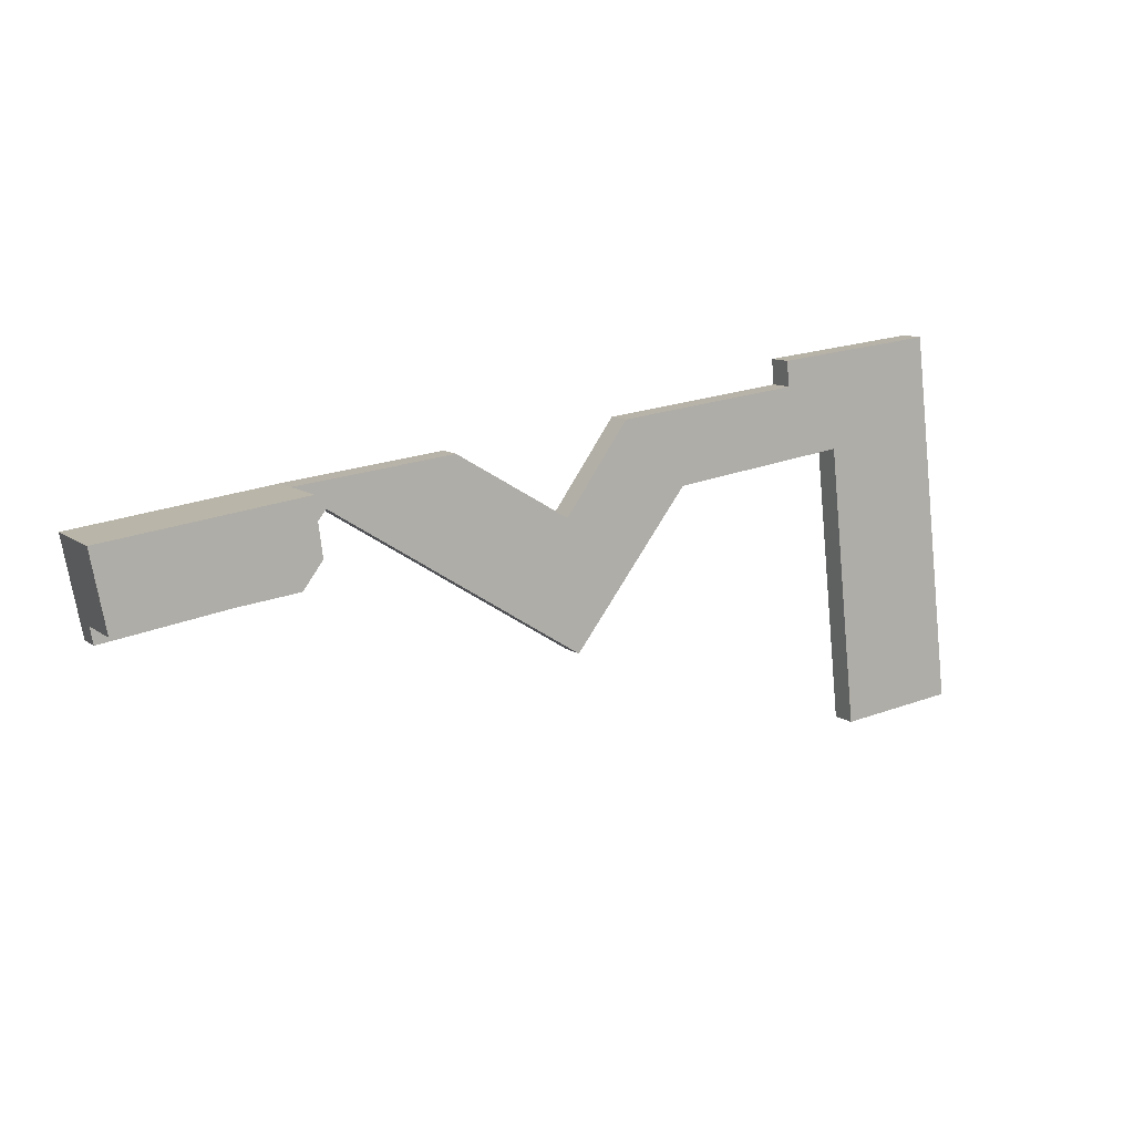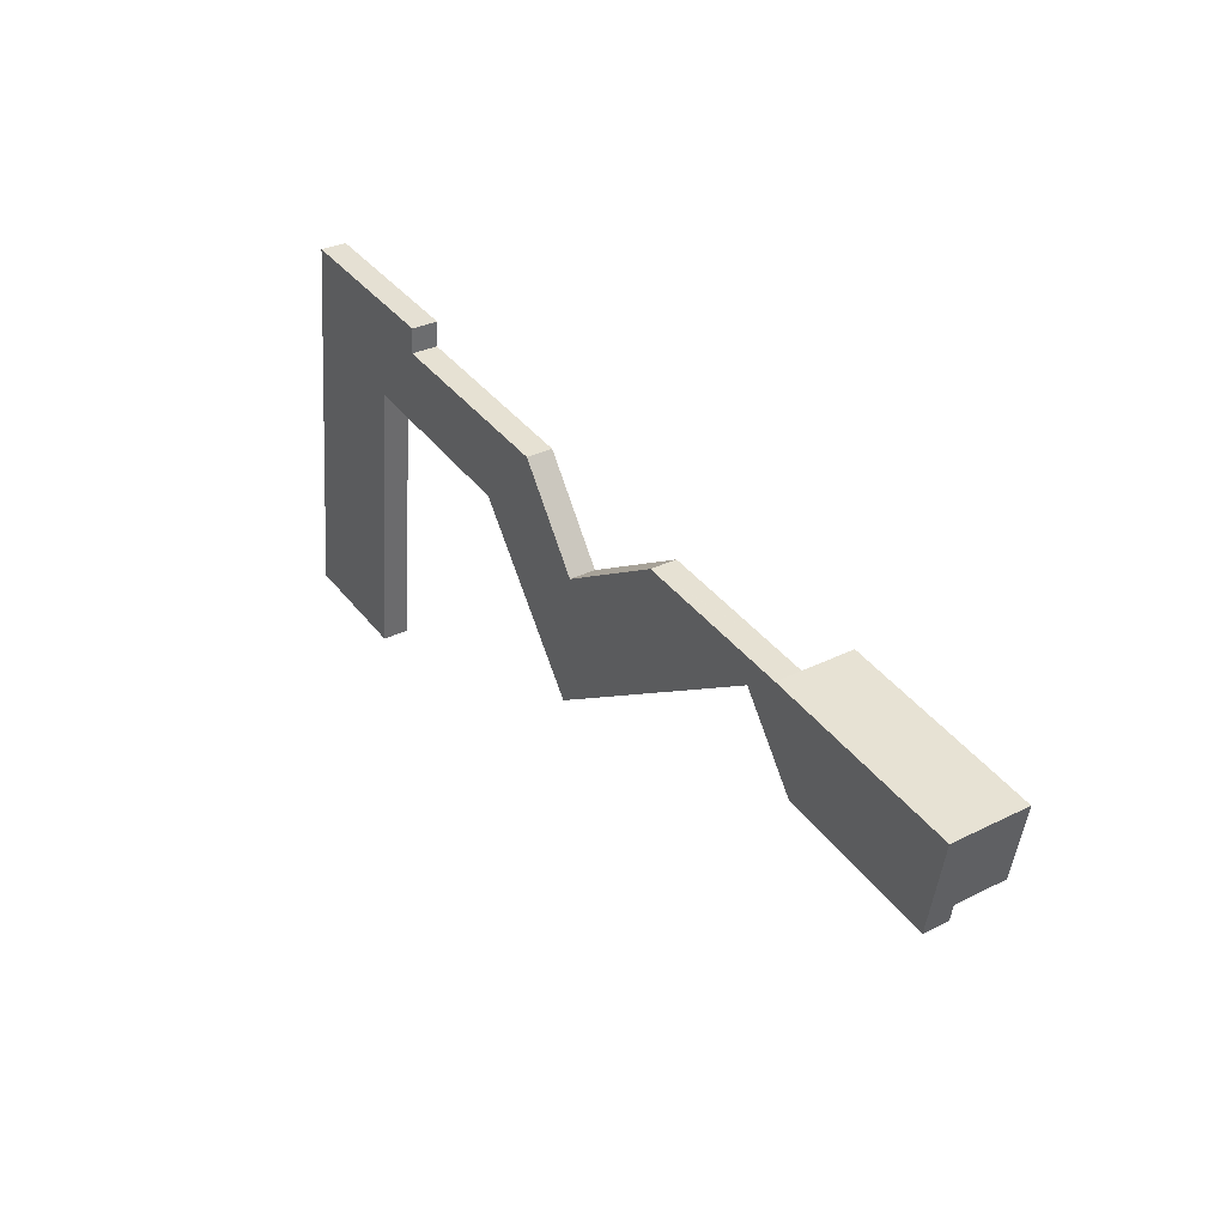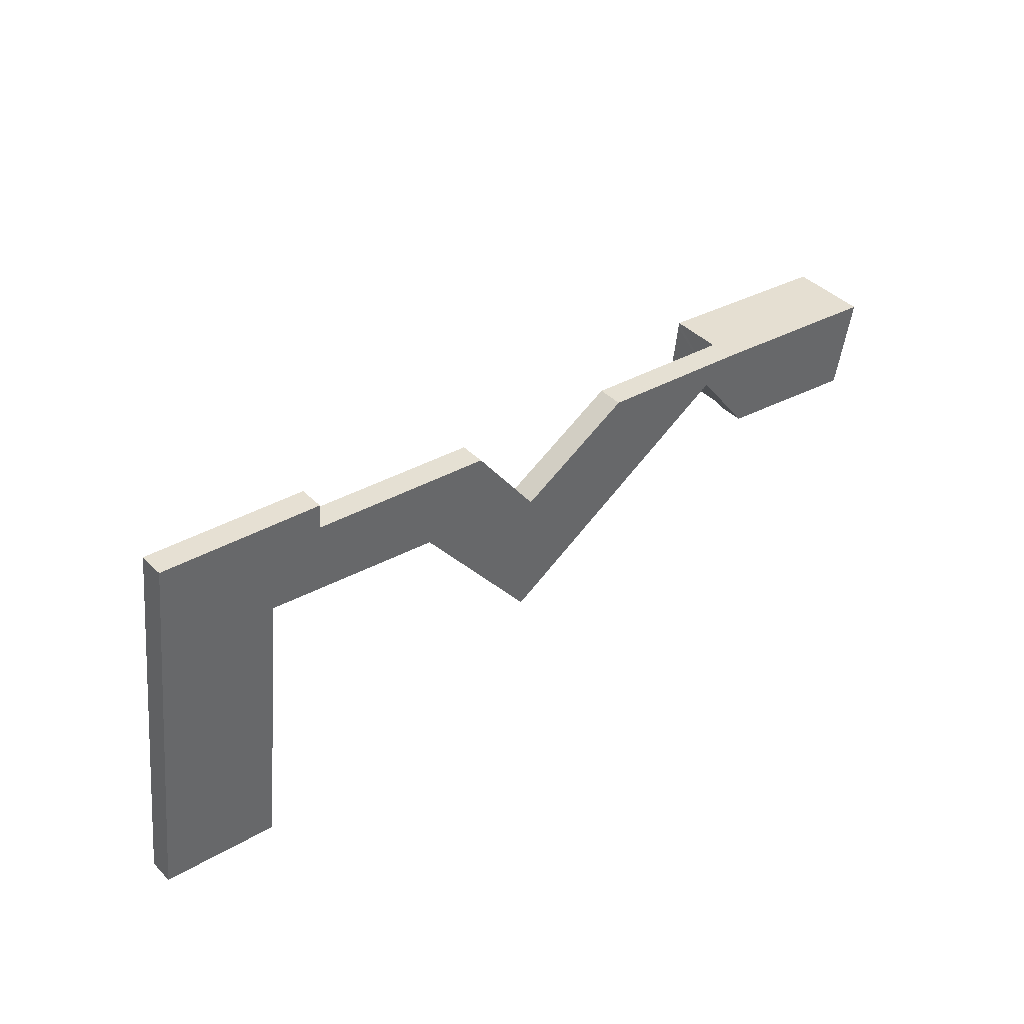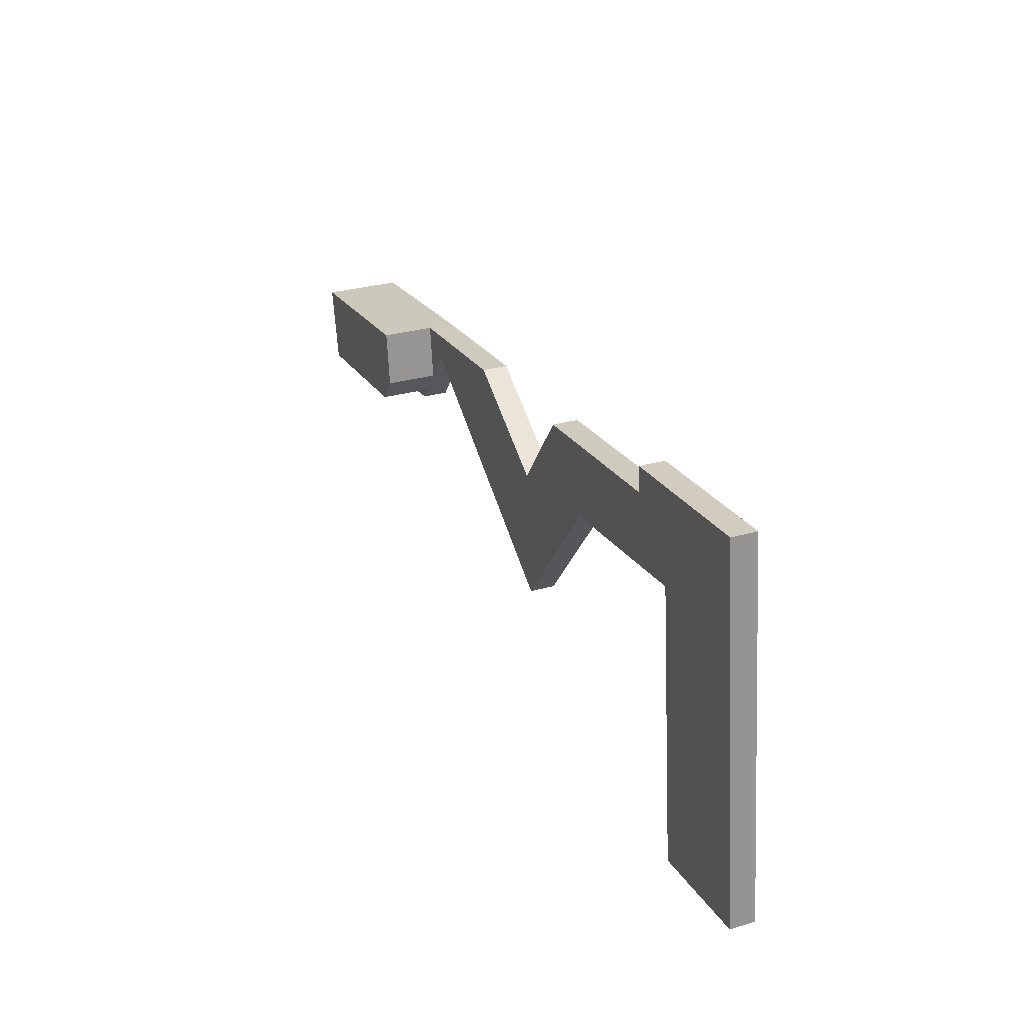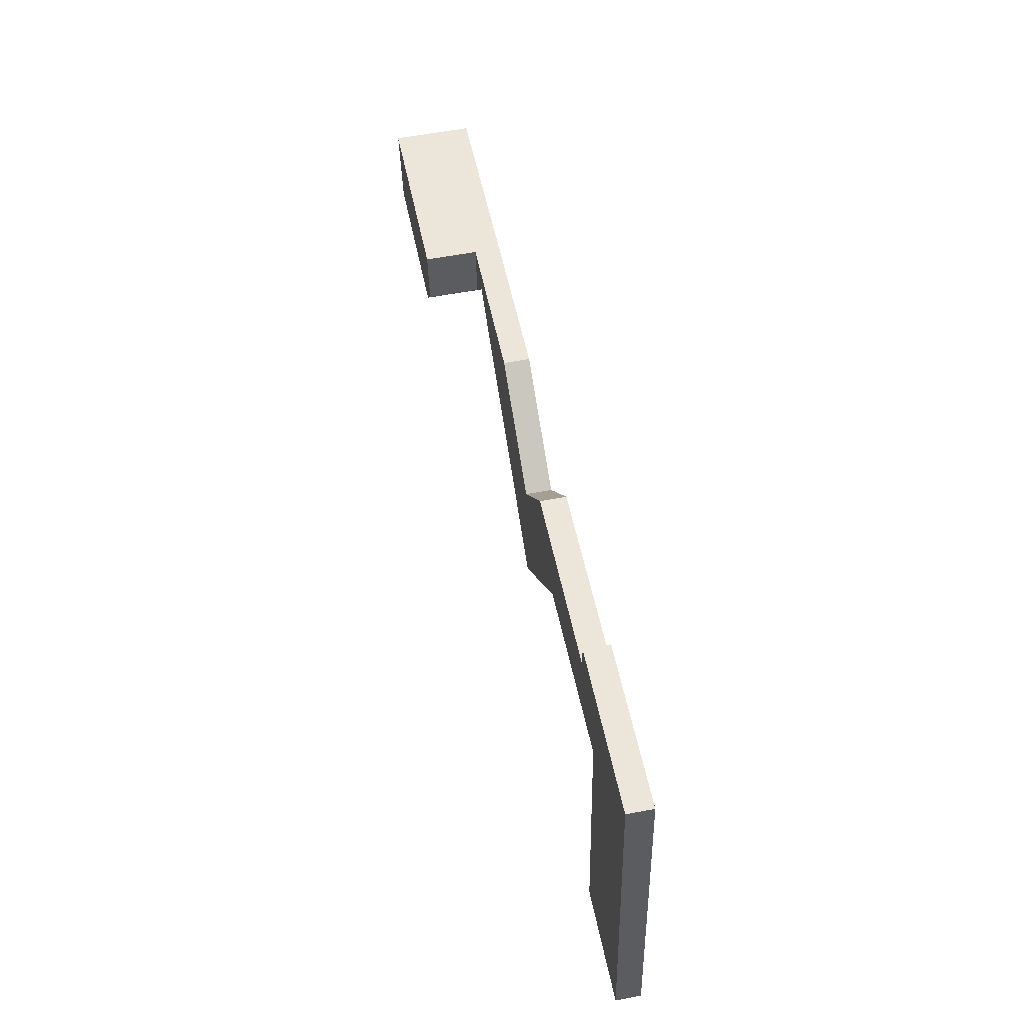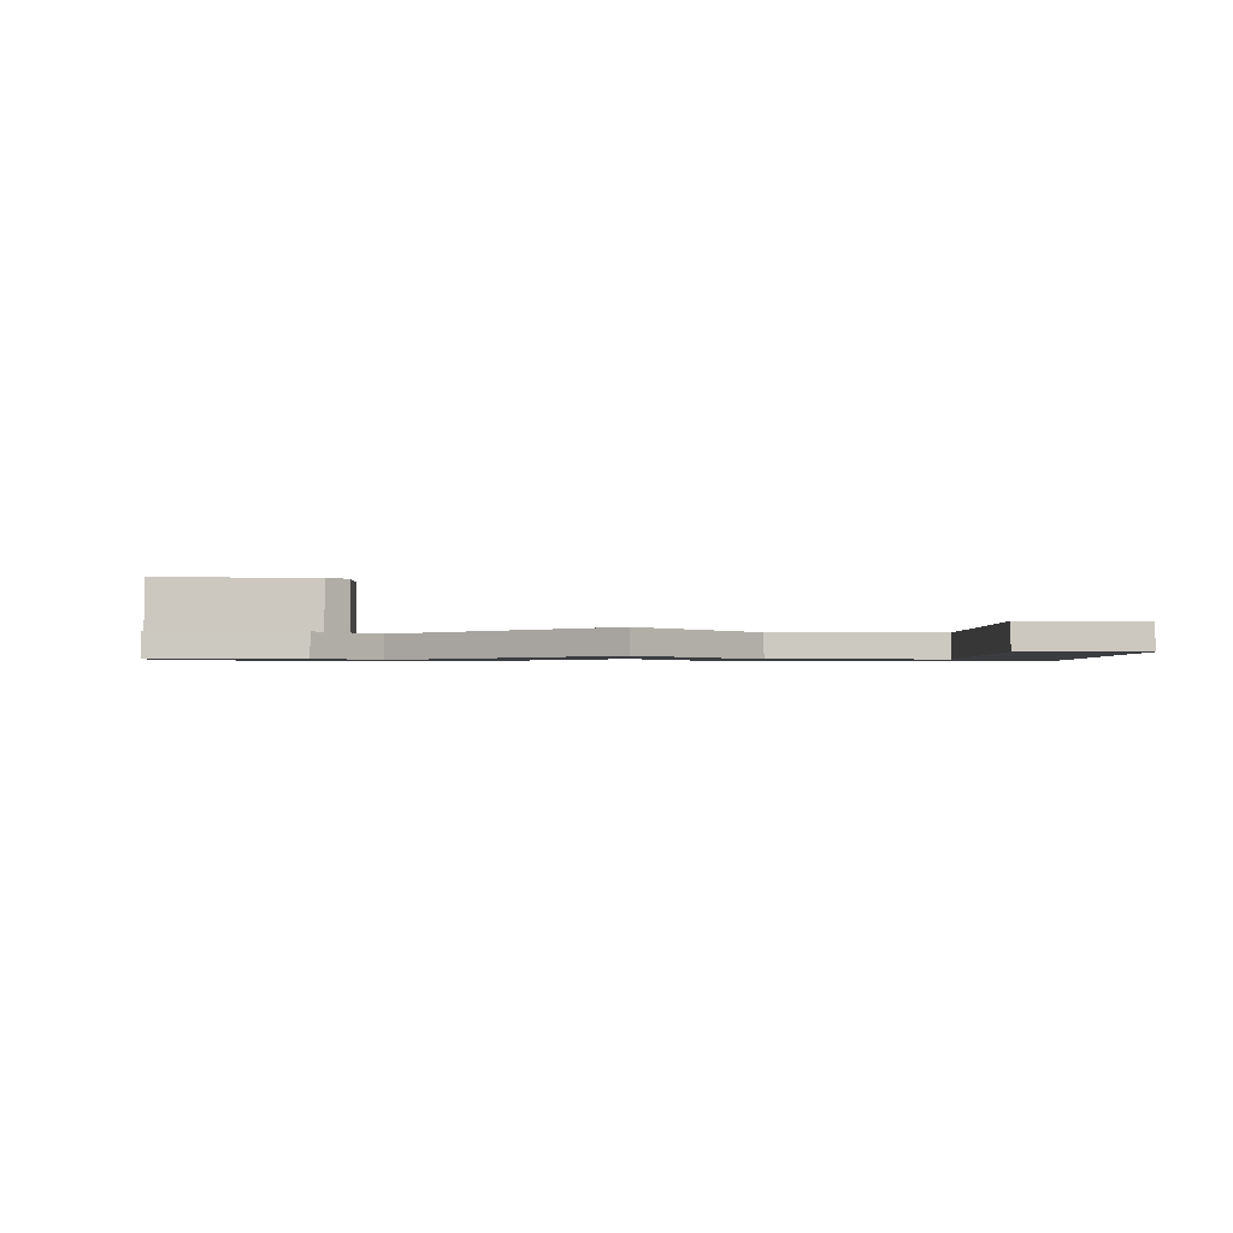
<metadata>
{"format":"obj","ext":"obj","renderer":"f3d","projection":"perspective","resolution":1024,"background":"white","views":[{"elev":10.5,"azim":150.1,"up":"+Z"},{"elev":32.4,"azim":55.2,"up":"+Z"},{"elev":41.4,"azim":-40.1,"up":"+Z"},{"elev":29.9,"azim":-112.8,"up":"+Z"},{"elev":59.0,"azim":-101.1,"up":"+Z"},{"elev":-2.4,"azim":-174.6,"up":"+Y"}]}
</metadata>
<code>
v  16.4 1.676 4.127
v  20.11 1.676 5.364
v  19.79 1.676 3.706
v  16.12 1.676 4.161
v  15.7 1.676 4.727
v  15.85 1.676 5.94
v  15.84 1.676 5.823
v  15.7 -2.894e-16 4.727
v  15.85 -3.637e-16 5.94
v  15.84 -3.566e-16 5.823
v  20.11 -3.284e-16 5.364
v  19.79 -2.269e-16 3.706
v  16.4 -2.527e-16 4.127
v  16.12 -2.548e-16 4.161
v  4.517 0.555 7.81
v  4.464 0.555 7.262
v  1.013 0.555 8.177
v  0.952 0.555 8.183
v  2.582 0.555 -0.32
v  0 0.555 3.398e-17
v  3.235 0.555 5.857
v  7.115 0.555 5.329
v  7.228 0.555 6.941
v  8.514 0.555 6.792
v  9.884 0.555 4.877
v  9.613 0.555 2.039
v  15.14 0.555 5.473
v  7.158 0.555 5.272
v  12.26 0.555 6.267
v  12.38 0.555 6.342
v  12.44 0.555 6.335
v  15.19 0.555 6.016
v  15.84 0.555 5.823
v  15.7 0.555 4.727
v  15.85 0.555 5.94
v  9.884 -2.986e-16 4.877
v  12.26 -3.837e-16 6.267
v  12.38 -3.883e-16 6.342
v  12.44 -3.879e-16 6.335
v  15.19 -3.684e-16 6.016
v  0.952 -5.011e-16 8.183
v  4.517 -4.782e-16 7.81
v  1.013 -5.007e-16 8.177
v  4.464 -4.447e-16 7.262
v  7.228 -4.25e-16 6.941
v  8.514 -4.159e-16 6.792
v  3.235 -3.586e-16 5.857
v  2.582 1.959e-17 -0.32
v  15.14 -3.351e-16 5.473
v  9.613 -1.249e-16 2.039
v  7.158 -3.228e-16 5.272
v  7.115 -3.263e-16 5.329
v  0 0 0
v  16.35 0.555 3.86
v  19.79 0.555 3.706
v  19.72 0.555 3.335
v  16.4 0.555 4.127
v  16.12 0.555 4.161
v  19.72 -2.042e-16 3.335
v  16.35 -2.364e-16 3.86
g defaultobject
f 1 2 3
f 2 1 4
f 2 4 5
f 2 5 6
f 6 5 7
f 8 7 5
f 7 8 6
f 6 8 9
f 9 8 10
f 9 2 6
f 2 9 11
f 11 3 2
f 3 11 12
f 12 1 3
f 1 12 13
f 1 13 4
f 4 13 14
f 14 5 4
f 5 14 8
f 10 11 9
f 11 10 8
f 11 8 14
f 11 14 13
f 11 13 12
f 15 16 17
f 18 19 20
f 19 18 21
f 21 18 22
f 22 18 17
f 22 17 16
f 22 16 23
f 24 25 23
f 26 25 27
f 25 26 28
f 25 28 22
f 25 22 23
f 27 25 29
f 27 29 30
f 27 30 31
f 27 31 32
f 27 33 34
f 33 27 32
f 33 32 35
f 36 29 25
f 29 36 37
f 29 37 30
f 30 37 38
f 38 31 30
f 31 38 32
f 32 38 39
f 32 39 40
f 32 40 35
f 35 40 9
f 41 17 18
f 17 41 15
f 15 41 42
f 42 41 43
f 44 23 16
f 23 44 45
f 23 45 24
f 24 45 46
f 46 25 24
f 25 46 36
f 9 33 35
f 33 9 34
f 34 9 8
f 8 9 10
f 47 19 21
f 19 47 48
f 42 16 15
f 16 42 44
f 8 27 34
f 27 8 49
f 50 28 26
f 28 50 51
f 28 51 22
f 22 51 52
f 52 21 22
f 21 52 47
f 48 20 19
f 20 48 53
f 49 26 27
f 26 49 50
f 53 18 20
f 18 53 41
f 52 44 47
f 44 52 45
f 45 52 51
f 45 51 50
f 45 50 46
f 46 50 36
f 36 50 49
f 36 49 37
f 37 49 38
f 38 49 39
f 39 49 40
f 40 49 8
f 40 8 10
f 40 10 9
f 48 41 53
f 41 48 43
f 43 48 47
f 43 47 42
f 42 47 44
f 54 55 56
f 55 54 57
f 57 54 58
f 14 57 58
f 57 14 55
f 55 14 13
f 55 13 12
f 12 56 55
f 56 12 59
f 59 54 56
f 54 59 60
f 60 58 54
f 58 60 14
f 13 59 12
f 59 13 14
f 59 14 60

</code>
